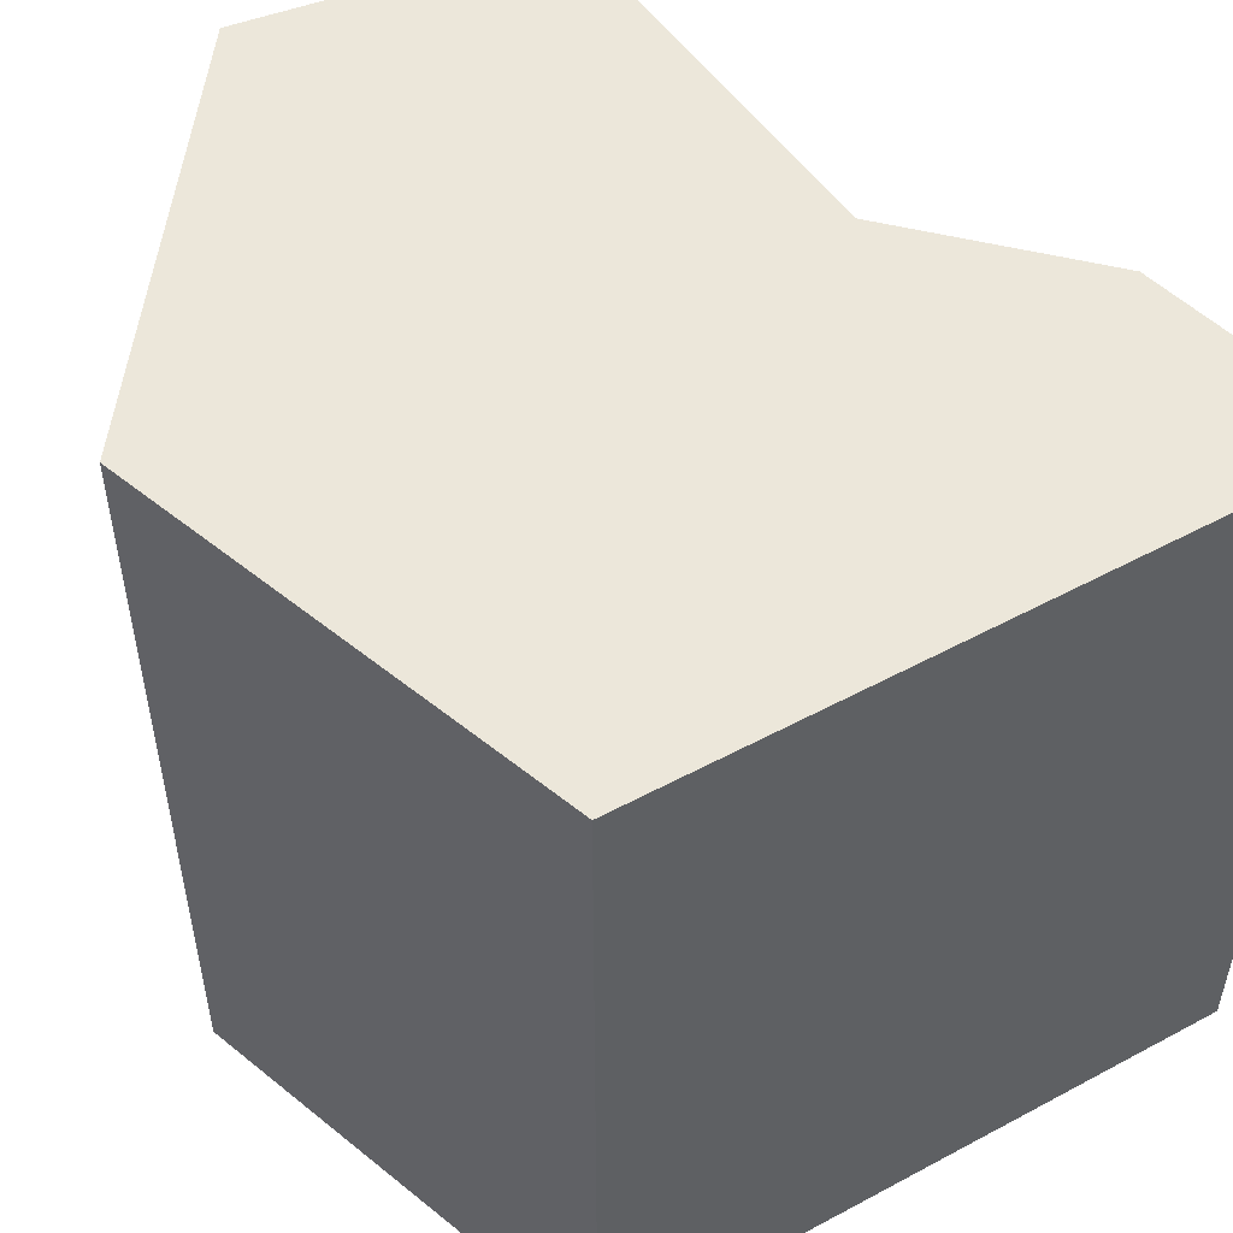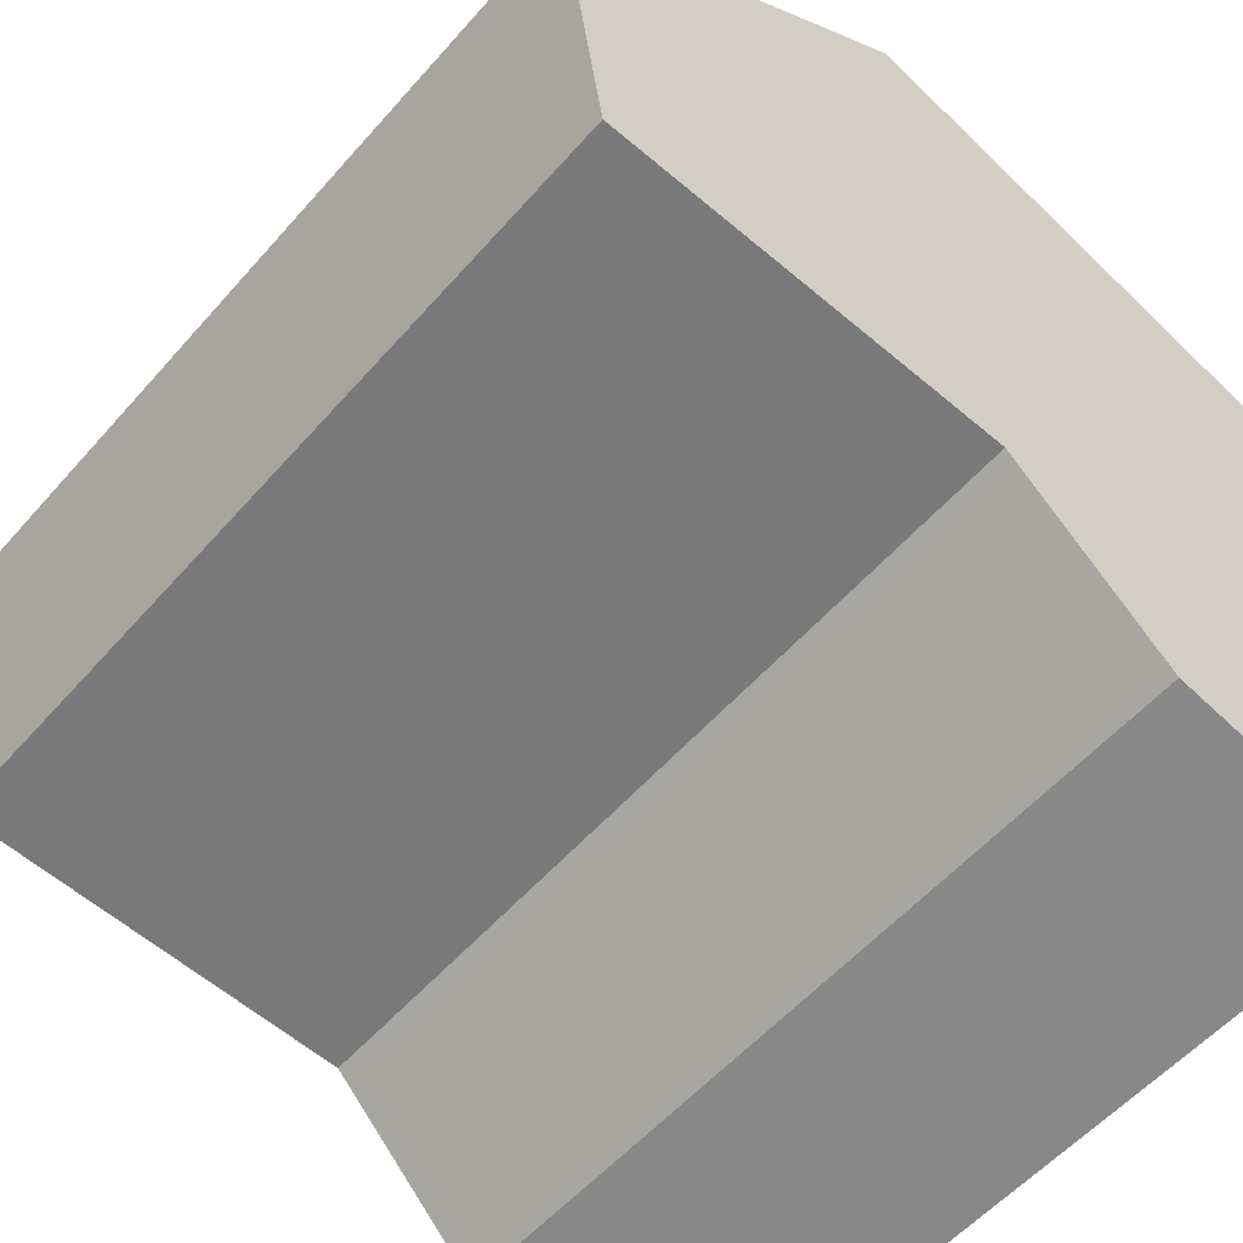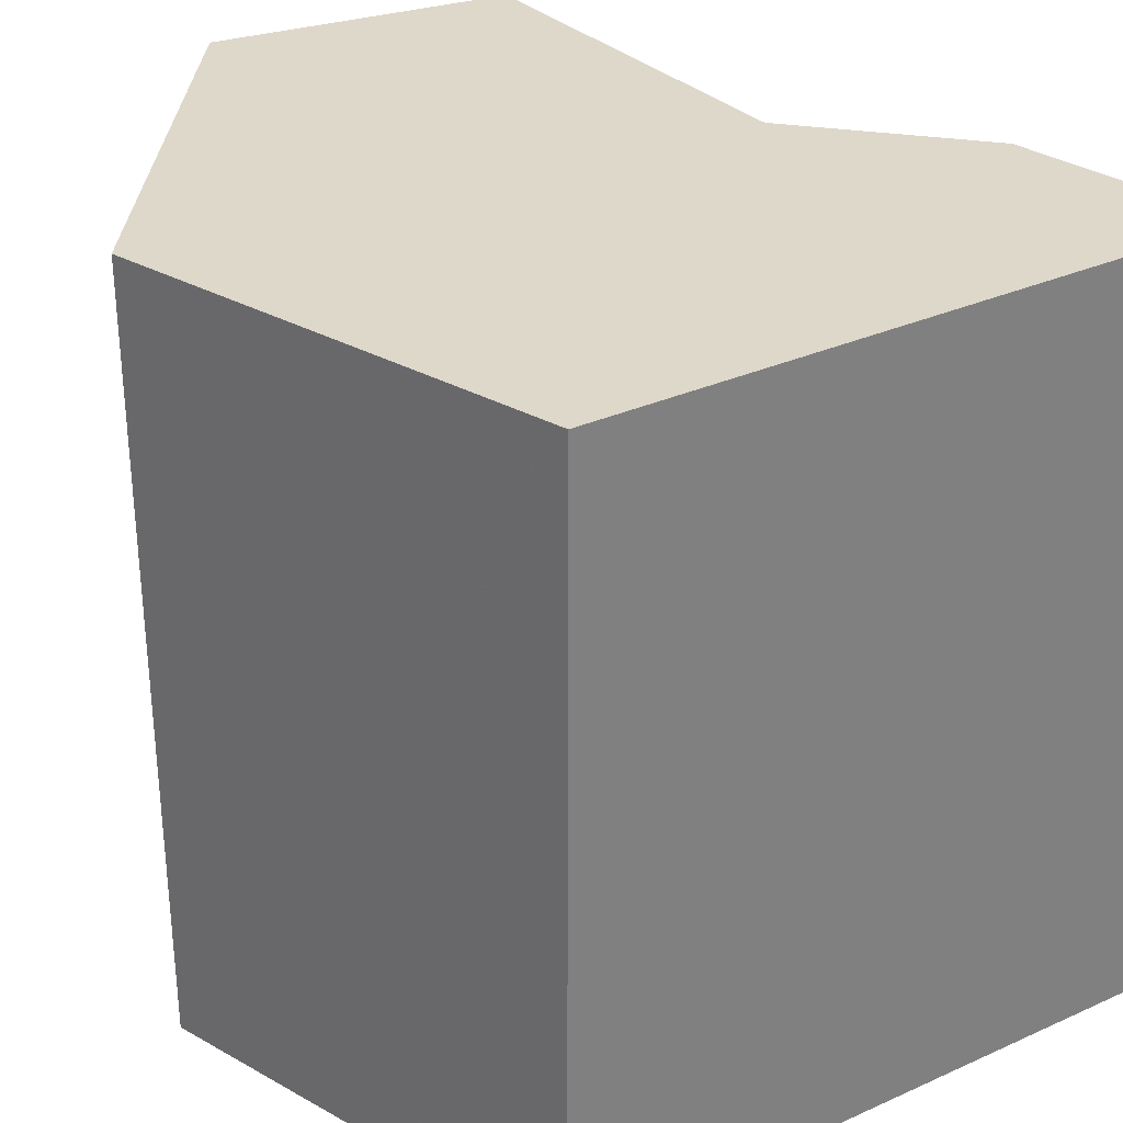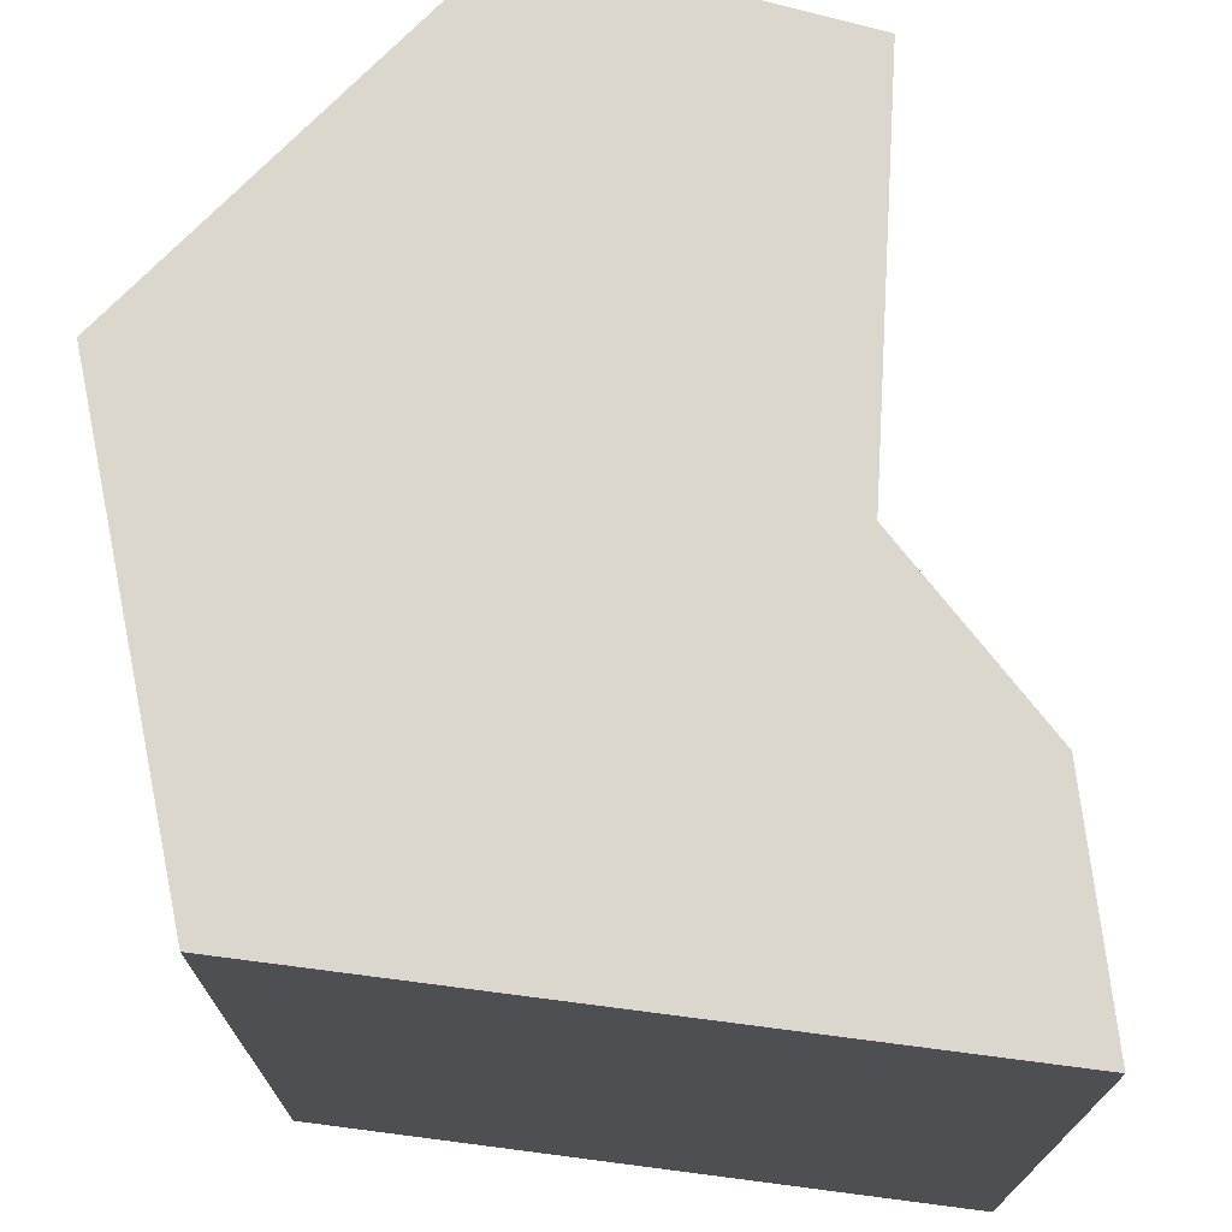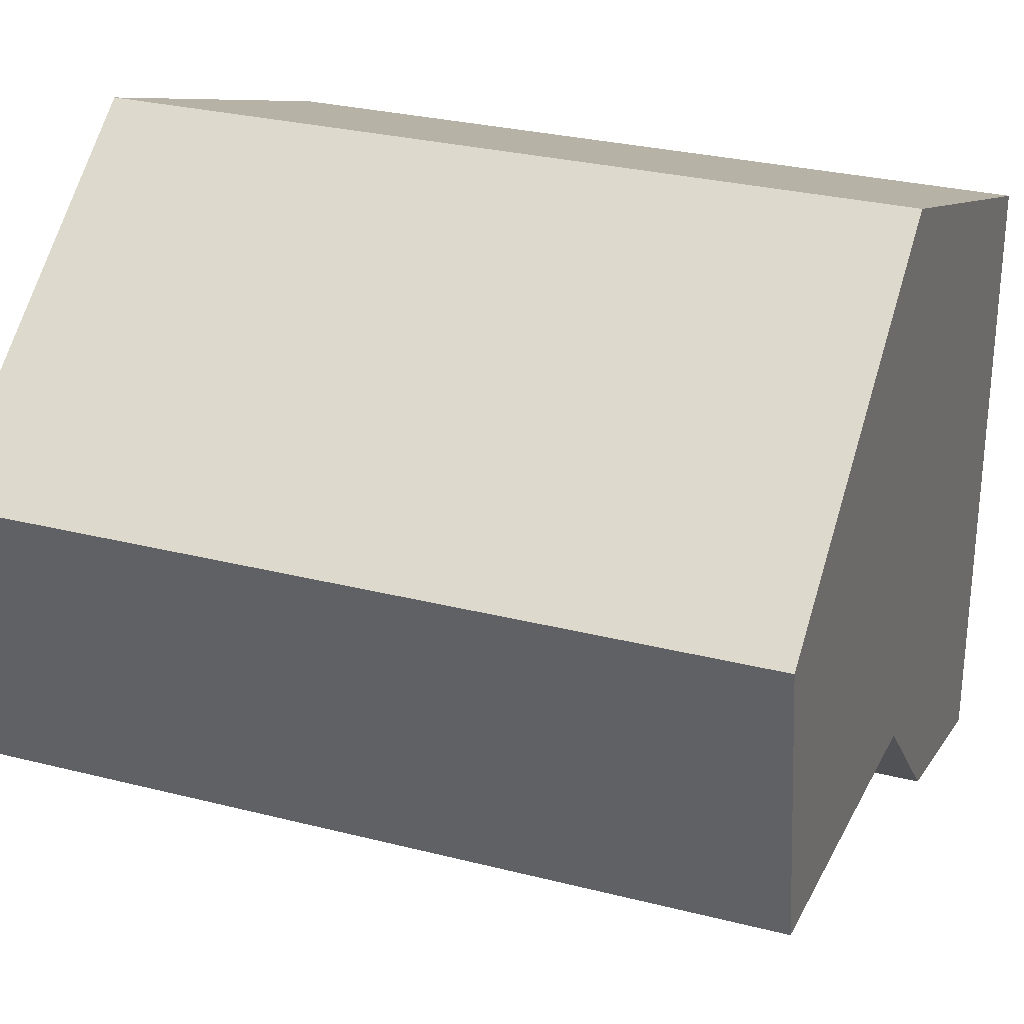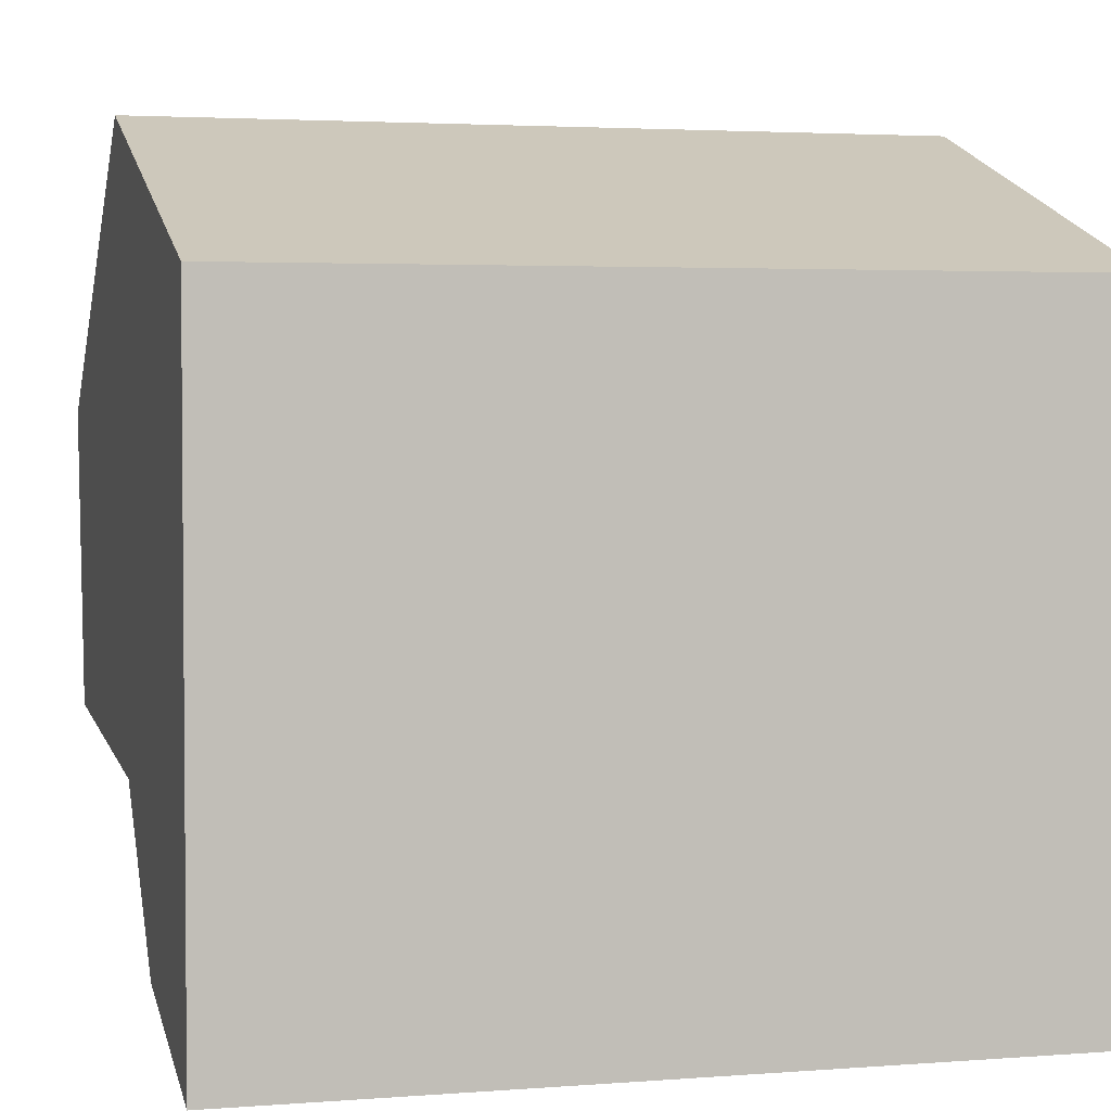
<metadata>
{"format":"obj","ext":"obj","renderer":"f3d","projection":"perspective","resolution":1024,"background":"white","views":[{"elev":52.7,"azim":-120.0,"up":"+Z"},{"elev":-55.5,"azim":139.6,"up":"+Y"},{"elev":31.6,"azim":-122.5,"up":"+Z"},{"elev":72.8,"azim":-82.6,"up":"+Z"},{"elev":28.6,"azim":111.0,"up":"+Y"},{"elev":3.1,"azim":-105.0,"up":"+Y"}]}
</metadata>
<code>
v -1 -1 1
v -1 0.6227 1
v 0.09272 1 1
v 1 0.3283 1
v 0.8937 -0.411 1
v -0.07054 -0.4796 1
v -0.4485 -0.861 1
v -1 -1 -1
v -1 0.6227 -1
v 0.09272 1 -1
v 1 0.3283 -1
v 0.8937 -0.411 -1
v -0.07054 -0.4796 -1
v -0.4485 -0.861 -1
f 6 1 7
f 2 1 6
f 2 6 4
f 4 6 5
f 3 2 4
f 14 8 13
f 13 8 9
f 11 13 9
f 12 13 11
f 11 9 10
f 9 8 2
f 2 8 1
f 10 9 3
f 3 9 2
f 11 10 4
f 4 10 3
f 12 11 5
f 5 11 4
f 13 12 6
f 6 12 5
f 8 14 1
f 1 14 7
f 14 13 7
f 7 13 6

</code>
